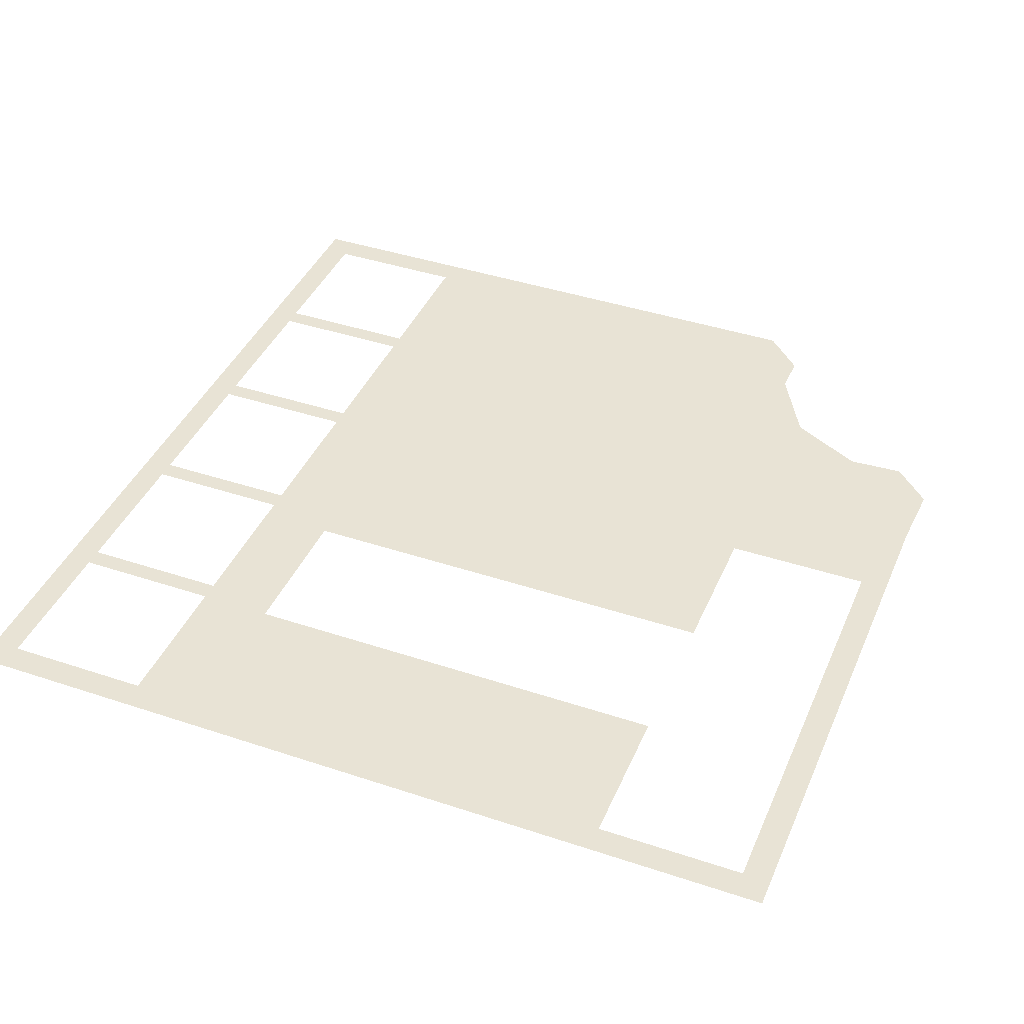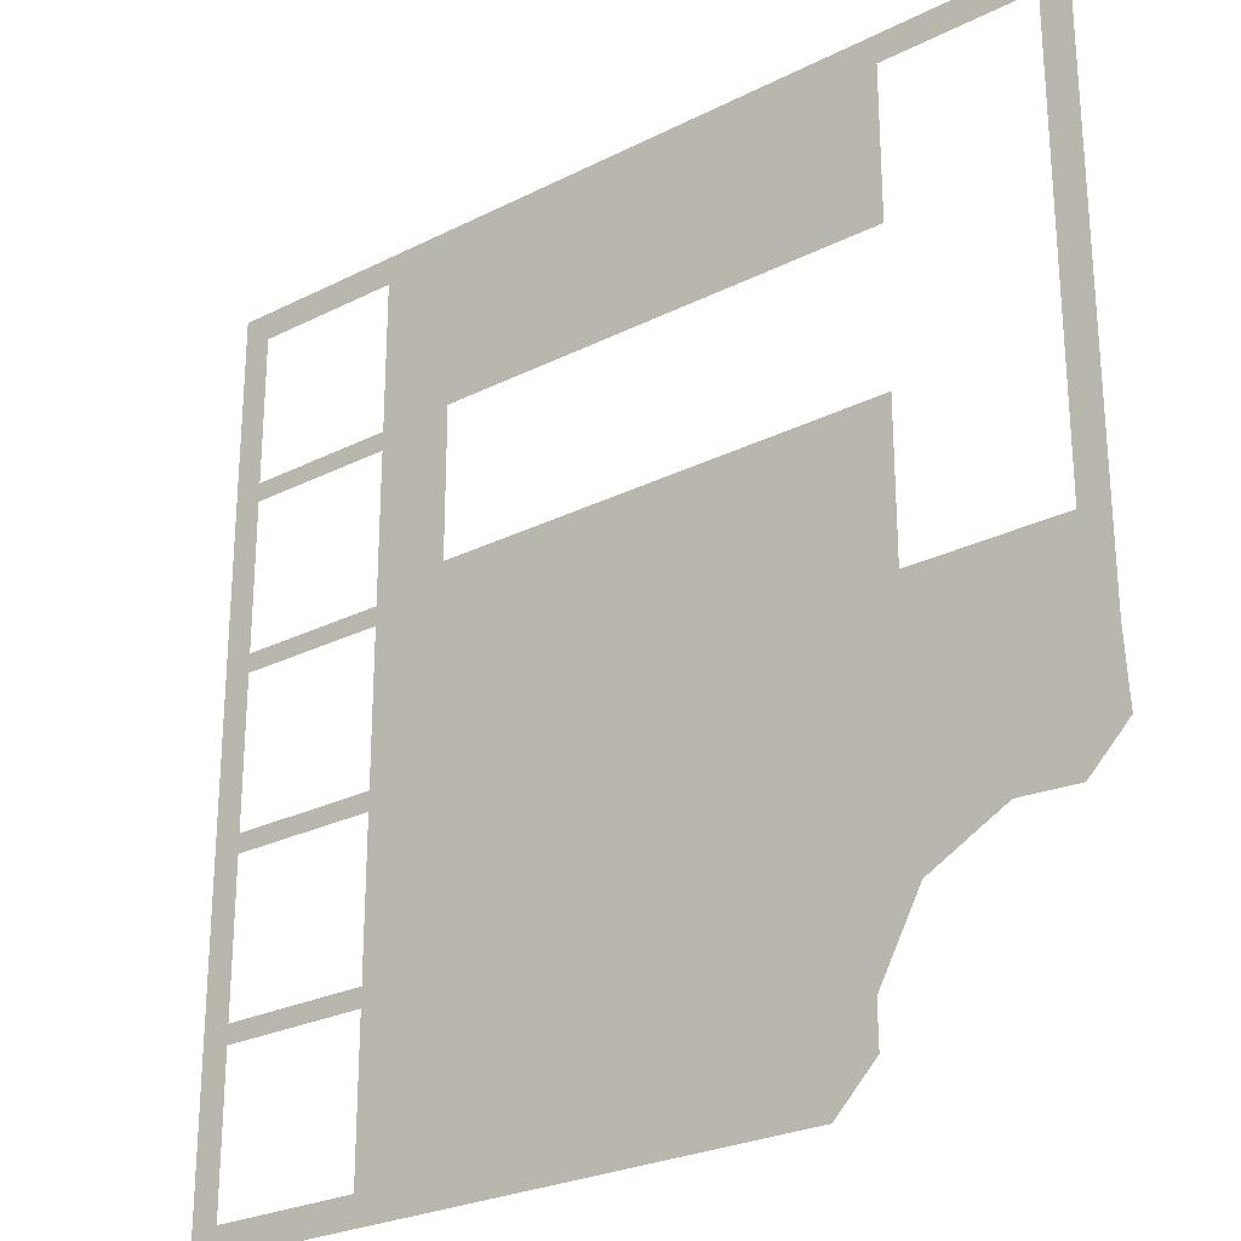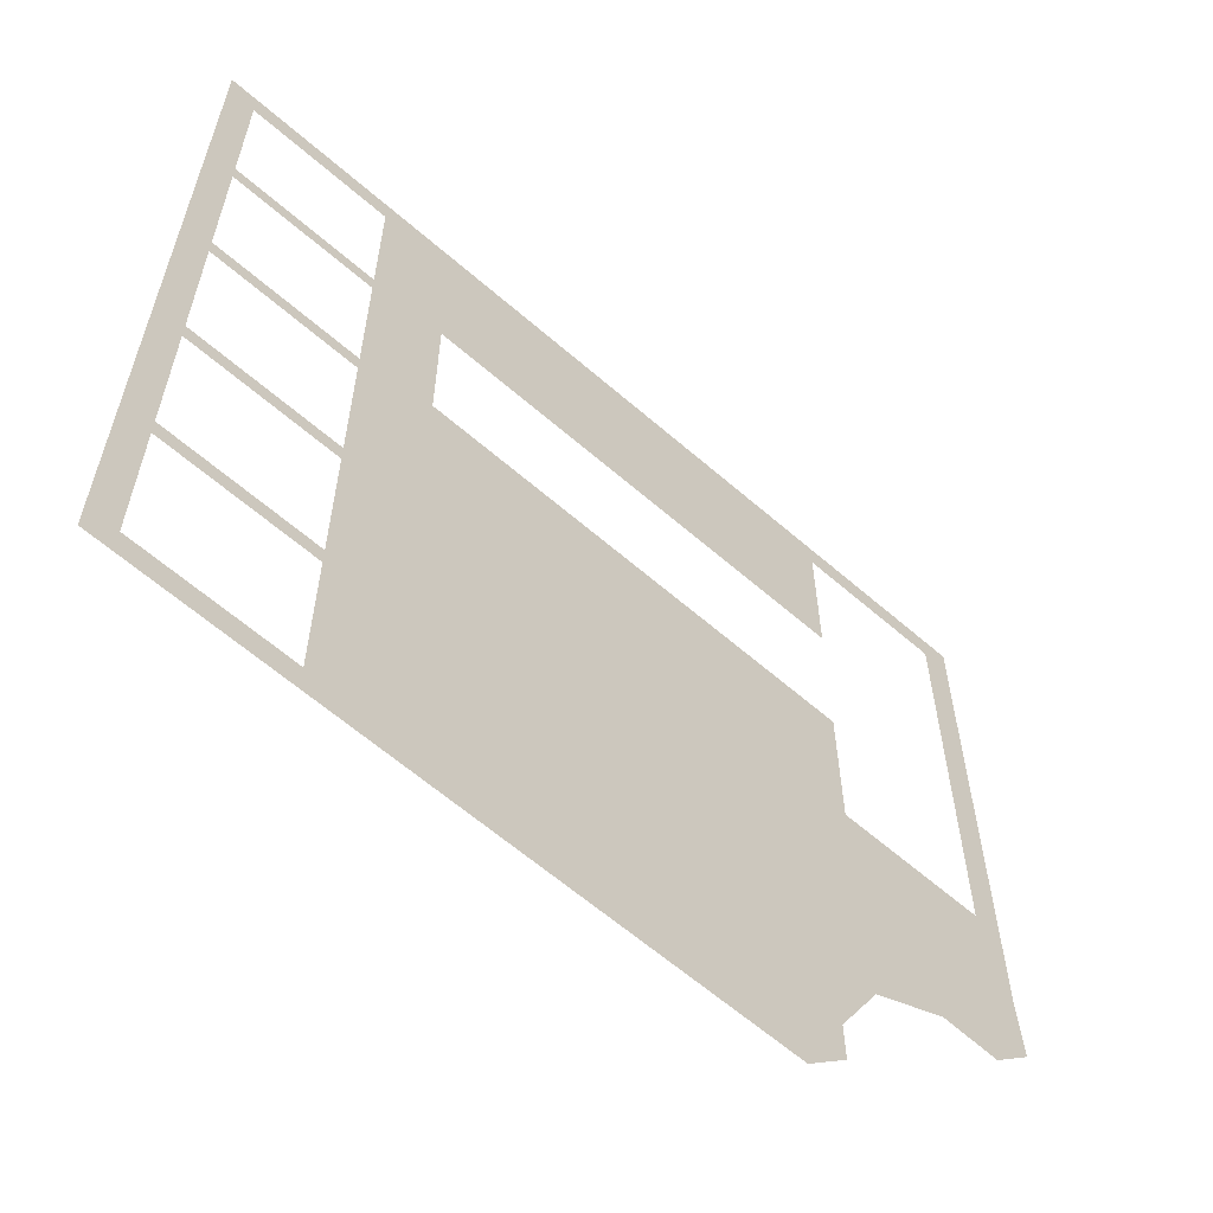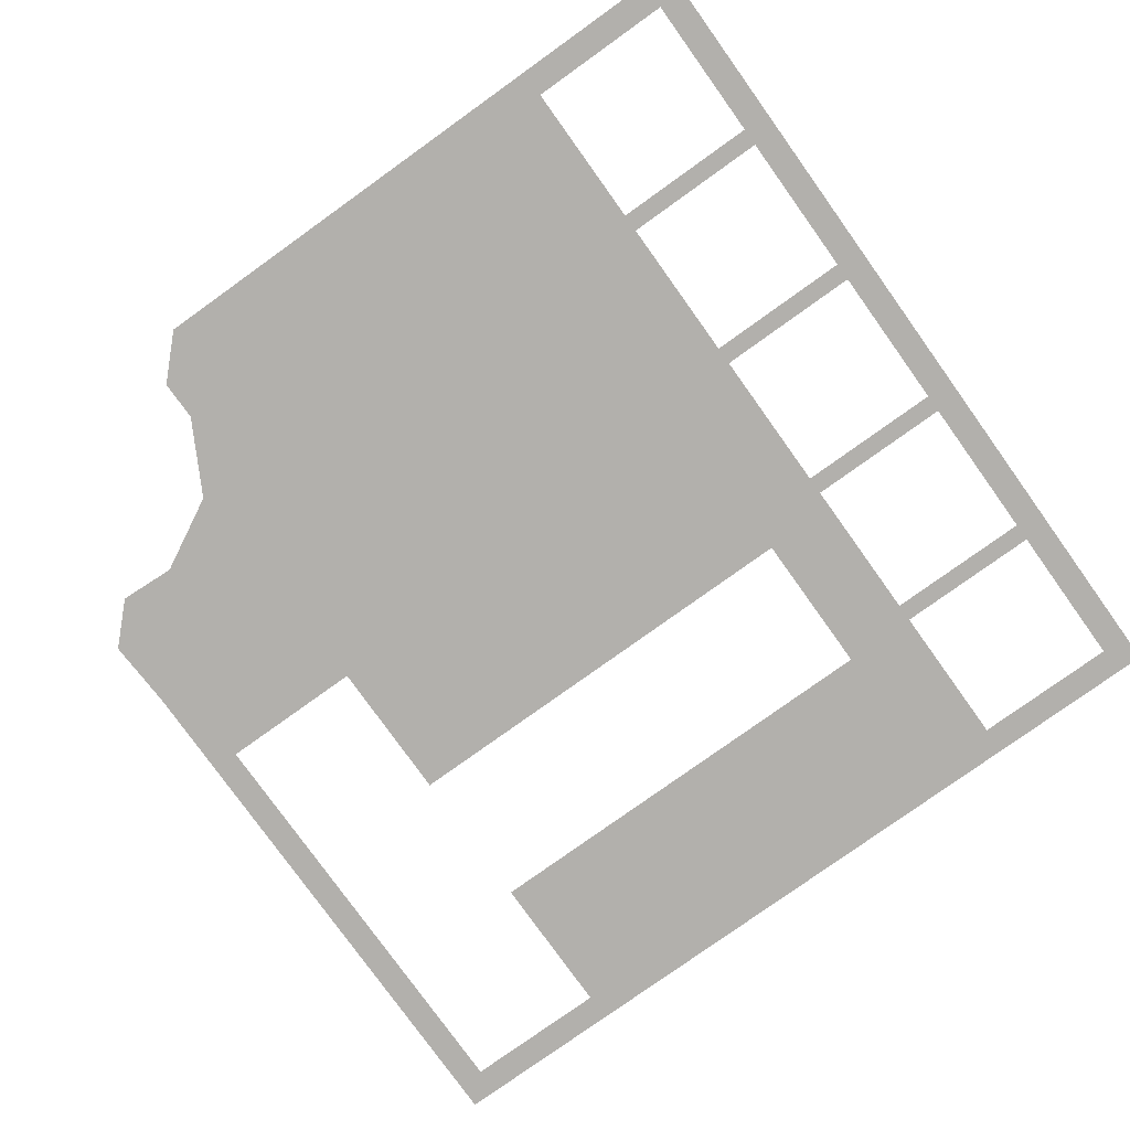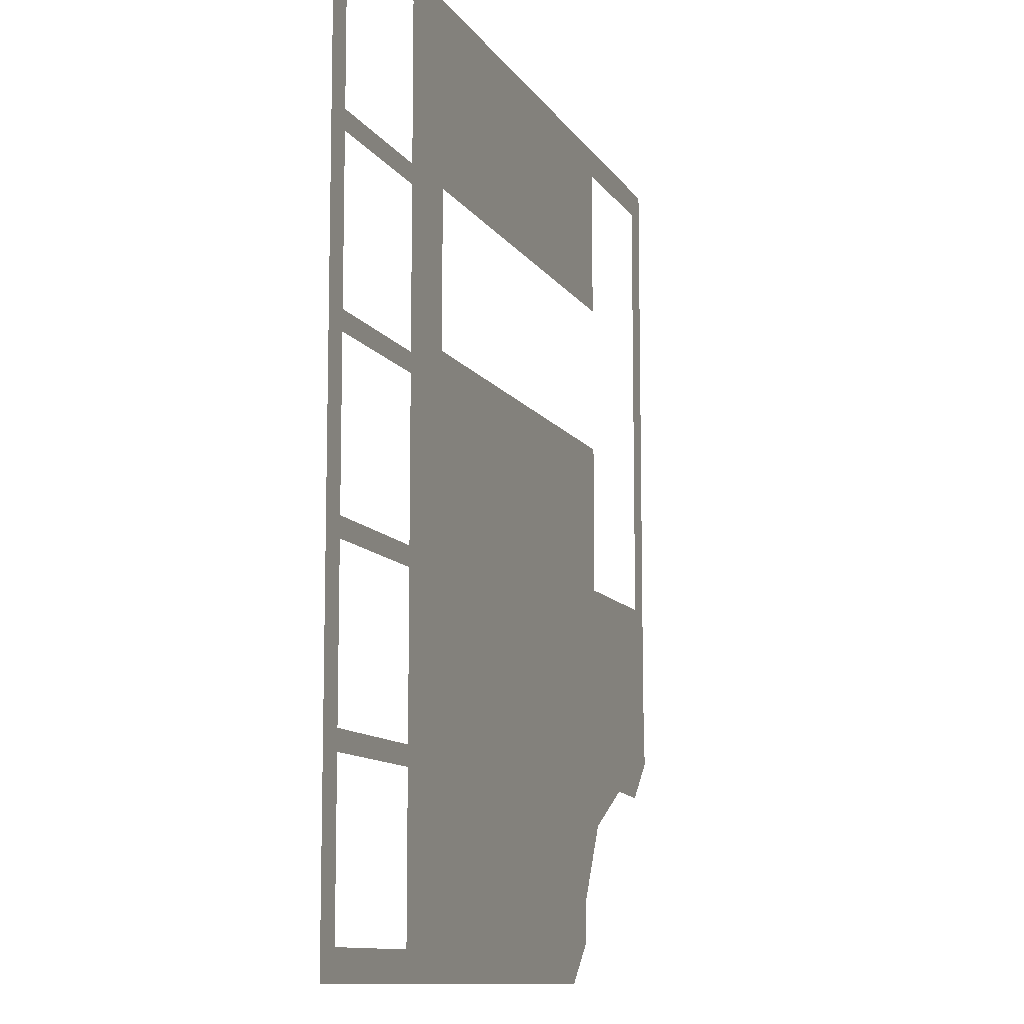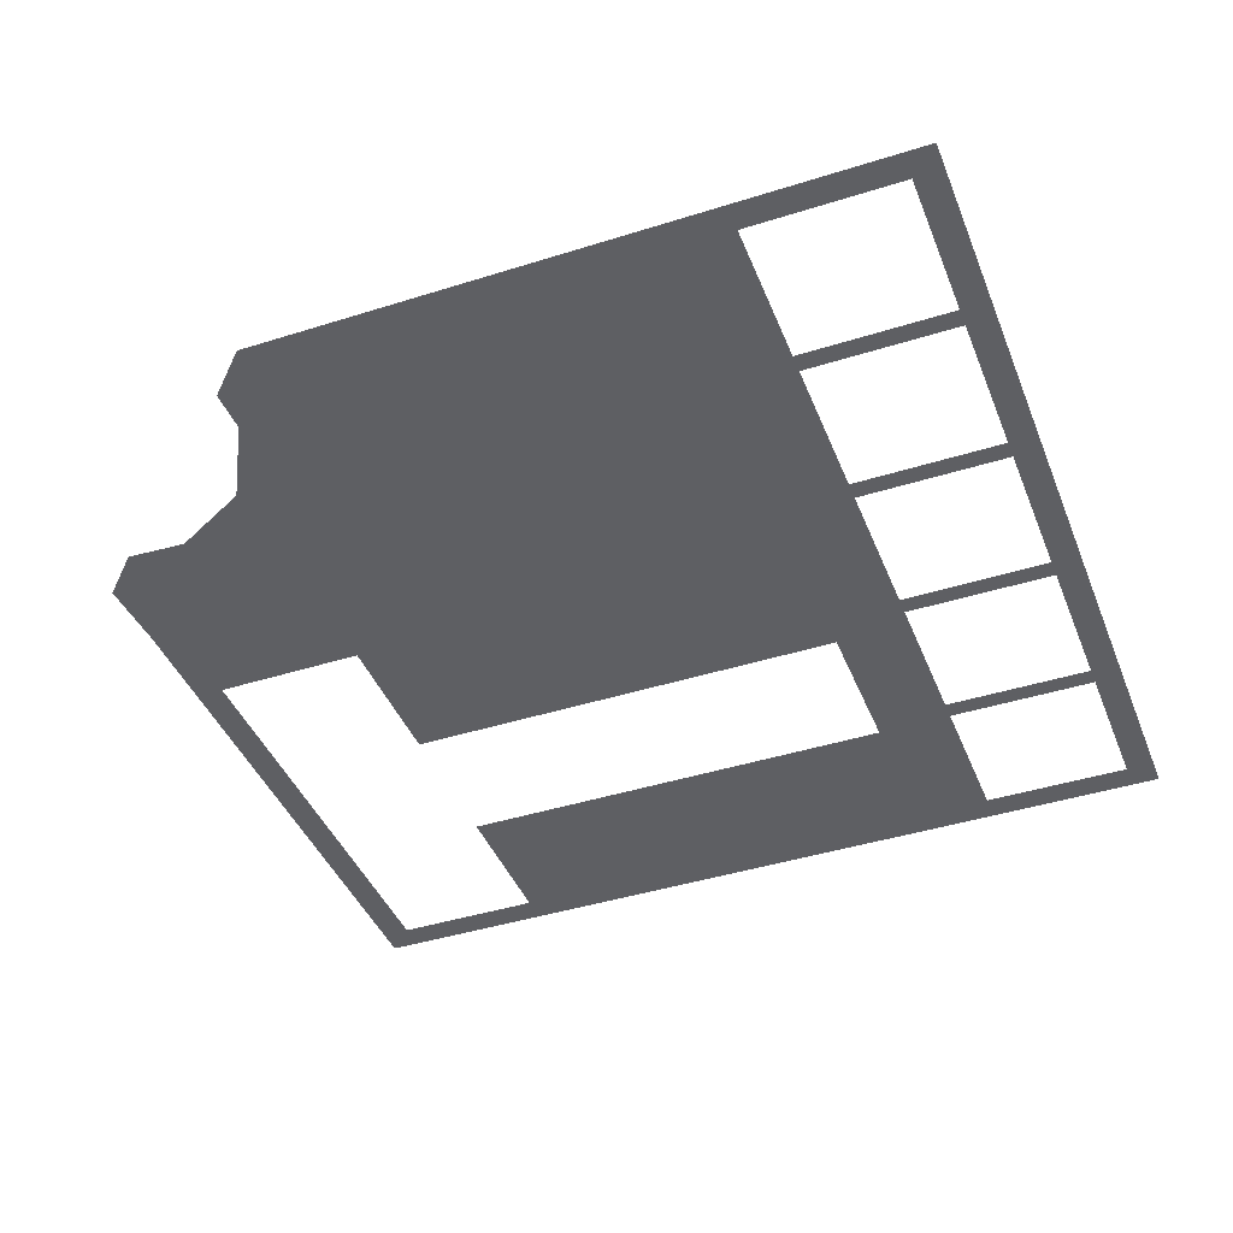
<metadata>
{"format":"obj","ext":"obj","renderer":"f3d","projection":"perspective","resolution":1024,"background":"white","views":[{"elev":41.1,"azim":22.1,"up":"+Y"},{"elev":-25.9,"azim":38.7,"up":"+Z"},{"elev":-61.9,"azim":-41.5,"up":"+Z"},{"elev":-78.8,"azim":-144.4,"up":"+Y"},{"elev":-10.5,"azim":-70.8,"up":"+Z"},{"elev":-42.0,"azim":-159.2,"up":"+Y"}]}
</metadata>
<code>
o ModuleFront____X-XXXX-___X
v -0.8544 0.15 -0.2563
v -0.8 0.15 -0.5091
v -0.8 0.15 -0.8
v -0.8544 0.15 -0.8544
v -0.8 0.15 -0.4727
v -0.5091 0.15 -0.4727
v -0.5091 0.15 -0.5091
v -0.8 0.15 -0.1818
v -0.8 0.15 -0.1455
v -0.5091 0.15 -0.1455
v -0.5091 0.15 -0.1818
v -0.8 0.15 0.1455
v -0.8 0.15 0.1818
v -0.5091 0.15 0.1818
v -0.5091 0.15 0.1455
v -0.8 0.15 0.4727
v -0.8 0.15 0.5091
v -0.5091 0.15 0.5091
v -0.5091 0.15 0.4727
v 0.8544 0.15 0.2563
v 0.8 0.15 -0.07273
v 0.8 0.15 0.8
v 0.8544 0.15 0.8544
v -0.8544 0.15 0.2563
v -0.8544 0.15 0.8544
v 0.2563 0.15 0.8544
v -0.2563 0.15 0.8544
v 0.5091 0.15 0.8
v 0.5091 0.15 0.5091
v -0.3636 0.15 0.5091
v -0.3636 0.15 0.2182
v 0.5091 0.15 0.2182
v 0.5091 0.15 -0.07273
v 0.8544 0.15 -0.2563
v 0.8611 0.15 -0.3961
v 0.7846 0.15 -0.4723
v 0.6722 0.15 -0.4665
v 0.5247 0.15 -0.545
v 0.4436 0.15 -0.6936
v 0.4442 0.15 -0.774
v 0.3644 0.15 -0.8544
v 0.2563 0.15 -0.8544
v -0.2563 0.15 -0.8544
v -0.5091 0.15 -0.8
v -0.5091 0.15 0.8
v -0.8 0.15 0.8
g ModuleFront____X-XXXX-___X
f 1 2 3
f 4 1 3
f 2 5 6
f 7 2 6
f 8 9 10
f 11 8 10
f 12 13 14
f 15 12 14
f 16 17 18
f 19 16 18
f 20 21 22
f 23 20 22
f 2 1 24
f 2 24 25
f 26 23 22
f 27 26 22
f 25 27 22
f 25 22 28
f 28 29 30
f 31 32 33
f 21 20 34
f 33 21 34
f 31 33 34
f 31 34 35
f 31 35 36
f 31 36 37
f 31 37 38
f 31 38 39
f 31 39 40
f 31 40 41
f 31 41 42
f 31 42 43
f 43 4 3
f 43 3 44
f 31 43 44
f 30 31 44
f 30 44 7
f 30 7 6
f 30 6 11
f 30 11 10
f 30 10 15
f 30 15 14
f 30 14 19
f 28 30 19
f 28 19 18
f 28 18 45
f 25 28 45
f 25 45 46
f 25 46 17
f 25 17 16
f 25 16 13
f 25 13 12
f 25 12 9
f 25 9 8
f 25 8 5
f 25 5 2

</code>
